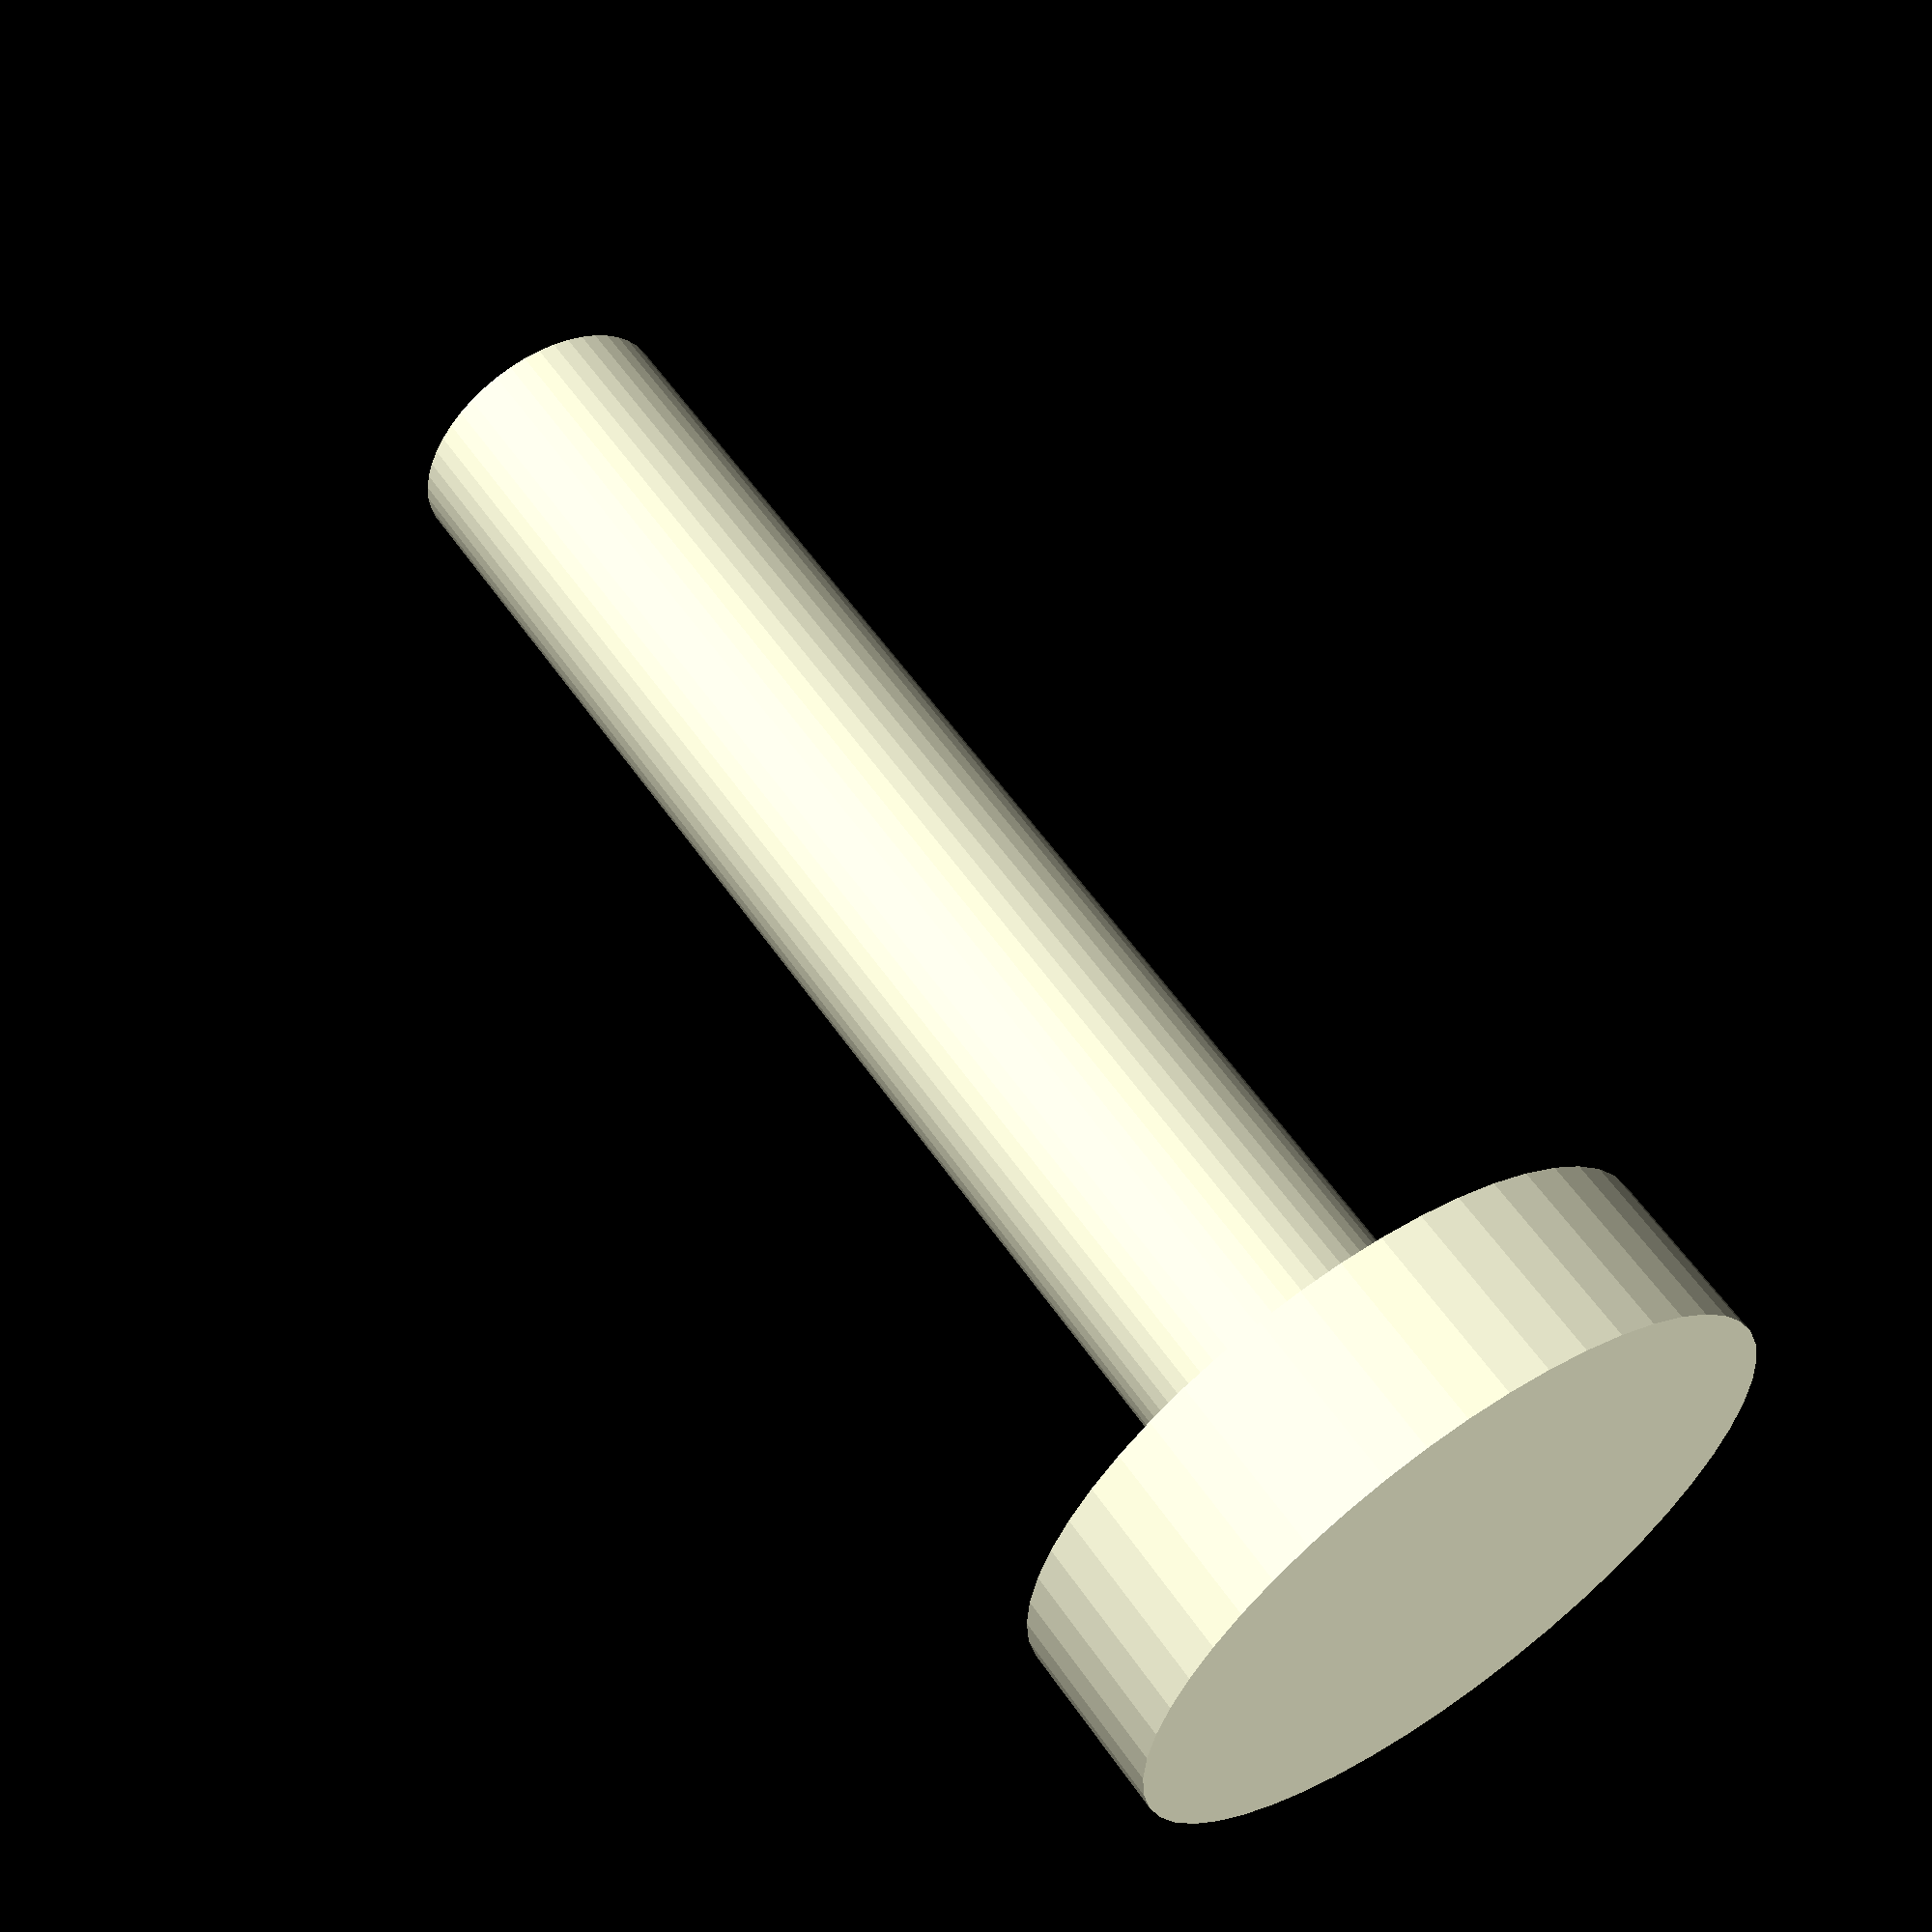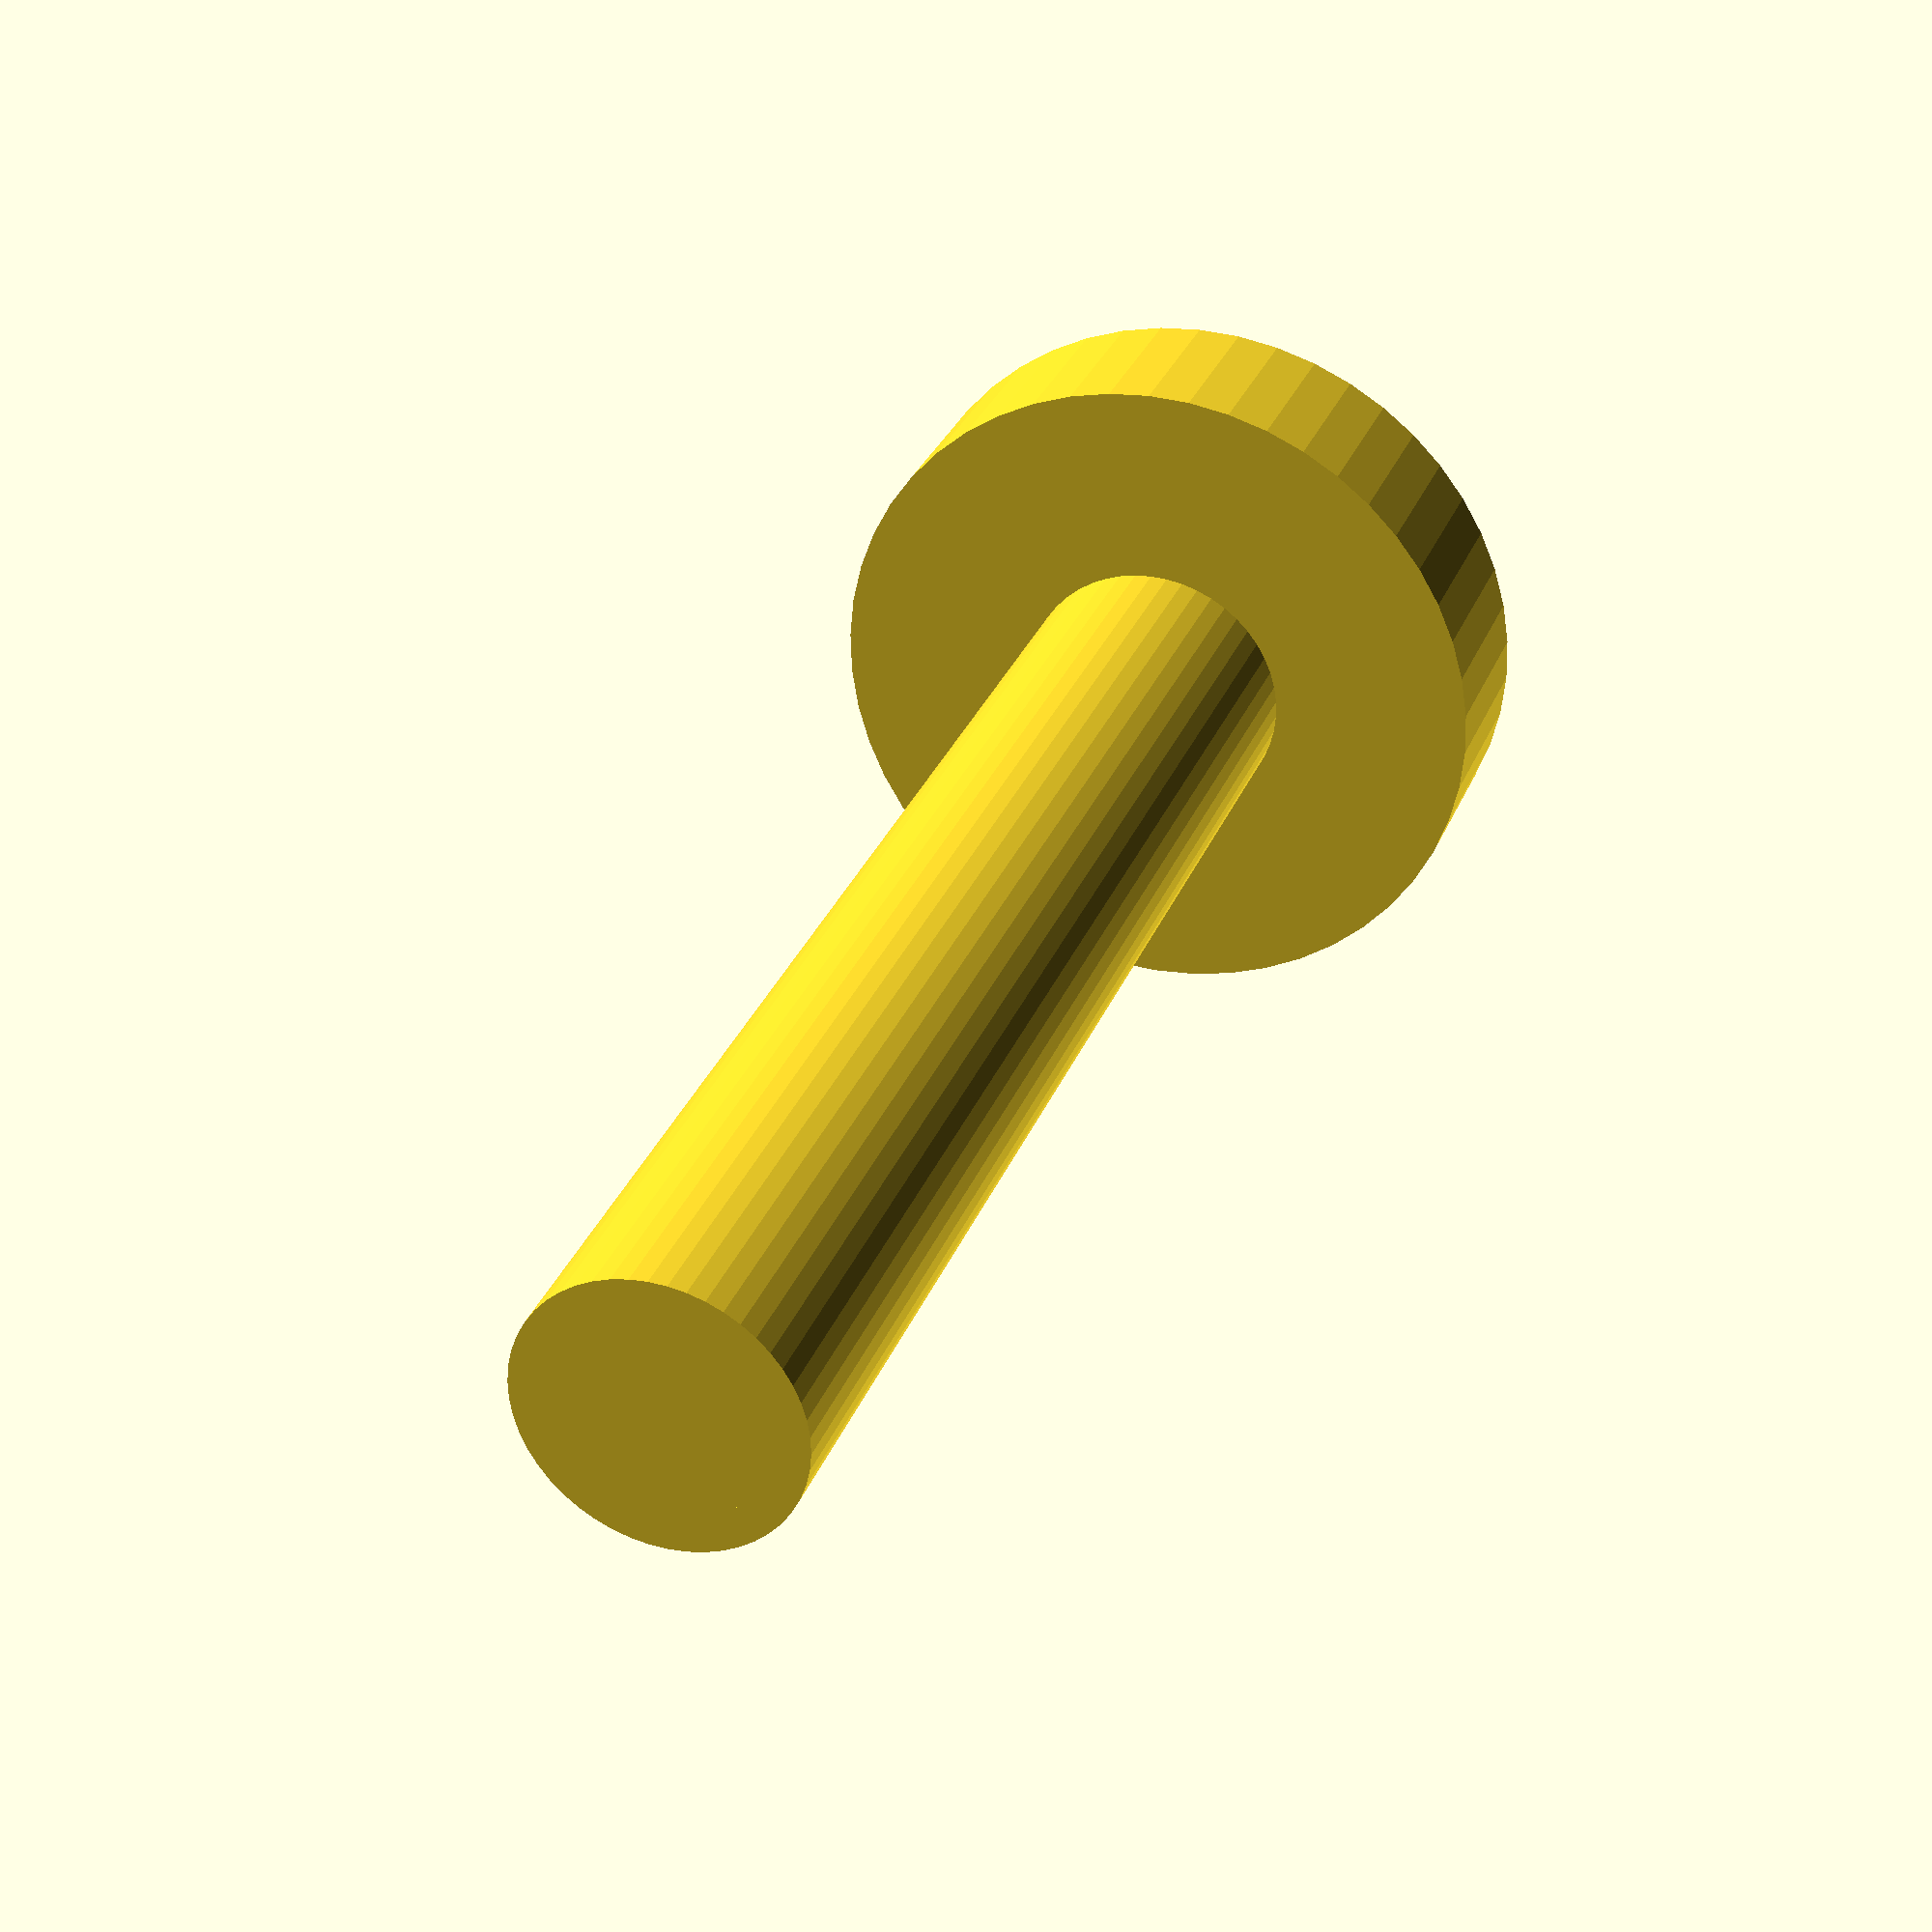
<openscad>
$fn = 50;


difference() {
	union() {
		translate(v = [0, 0, 0]) {
			rotate(a = [0, 0, 0]) {
				difference() {
					union() {
						translate(v = [0, 0, -10.0000000000]) {
							cylinder(h = 10, r = 0.7500000000);
						}
						translate(v = [0, 0, -10.0000000000]) {
							cylinder(h = 10, r = 1.0000000000);
						}
						cylinder(h = 1.3000000000, r = 2.5000000000);
						translate(v = [0, 0, -10.0000000000]) {
							cylinder(h = 10, r = 0.7500000000);
						}
					}
					union();
				}
			}
		}
	}
	union();
}
</openscad>
<views>
elev=121.4 azim=100.7 roll=214.4 proj=p view=wireframe
elev=148.9 azim=343.8 roll=340.6 proj=p view=wireframe
</views>
